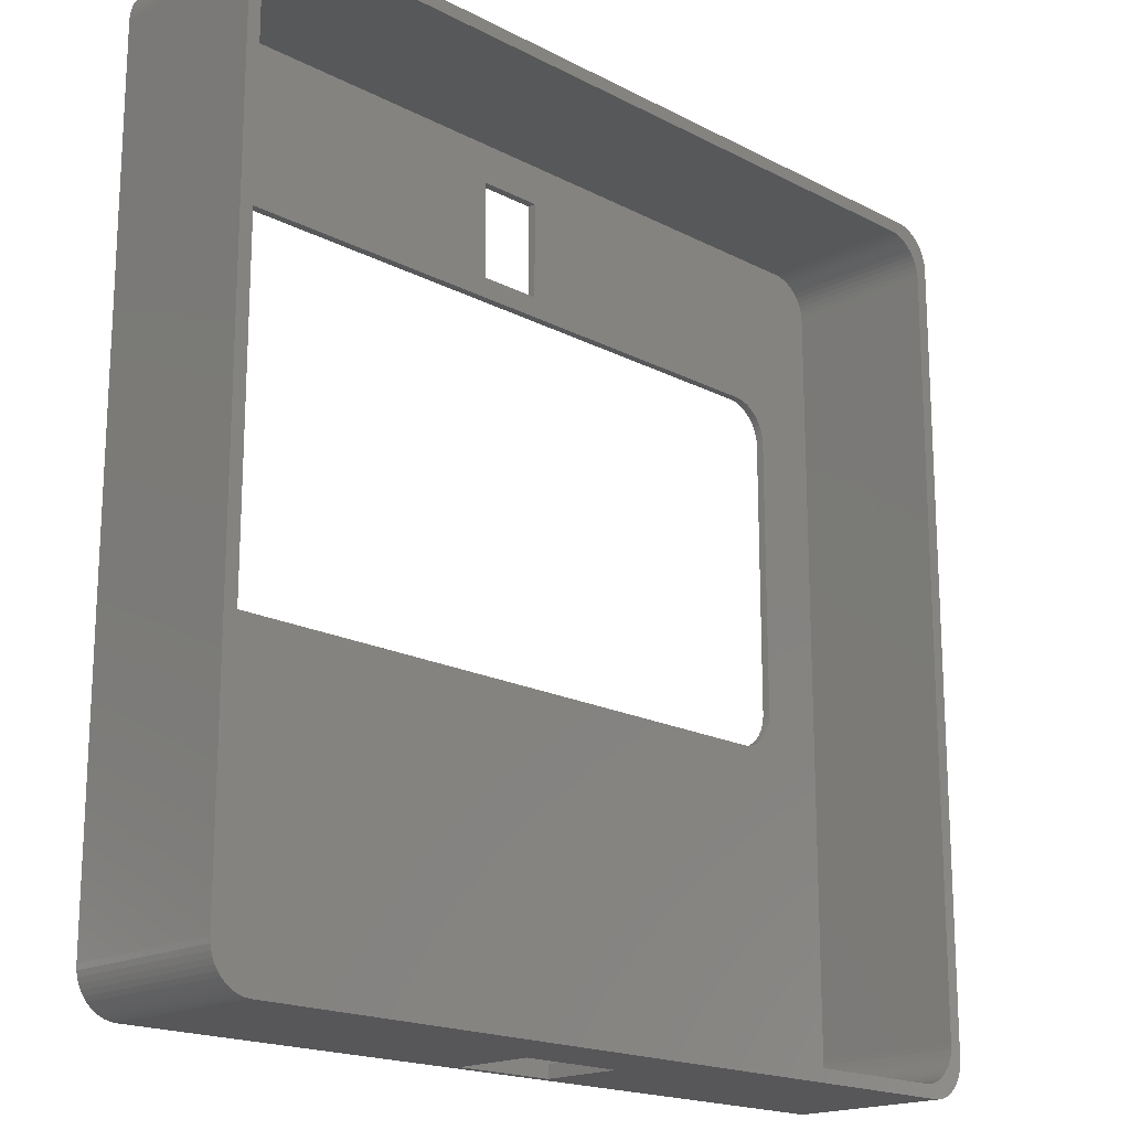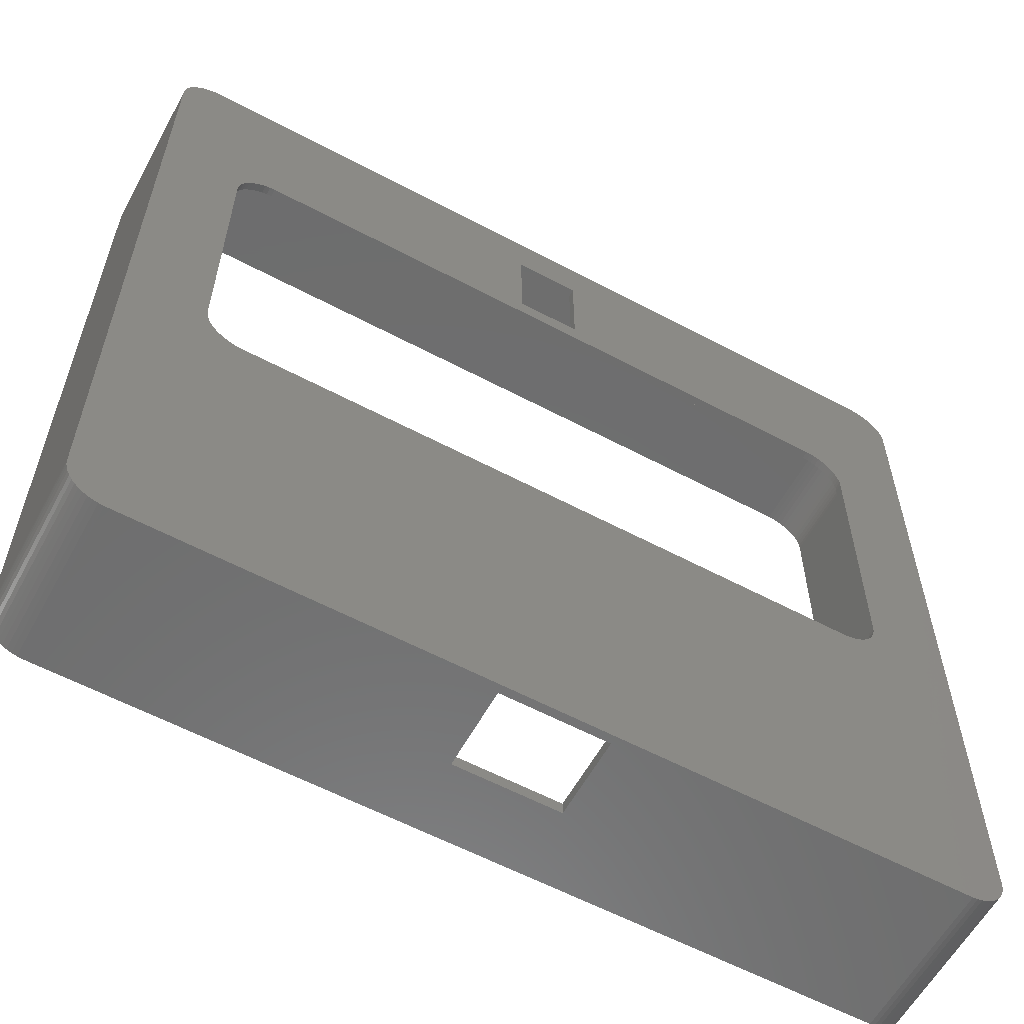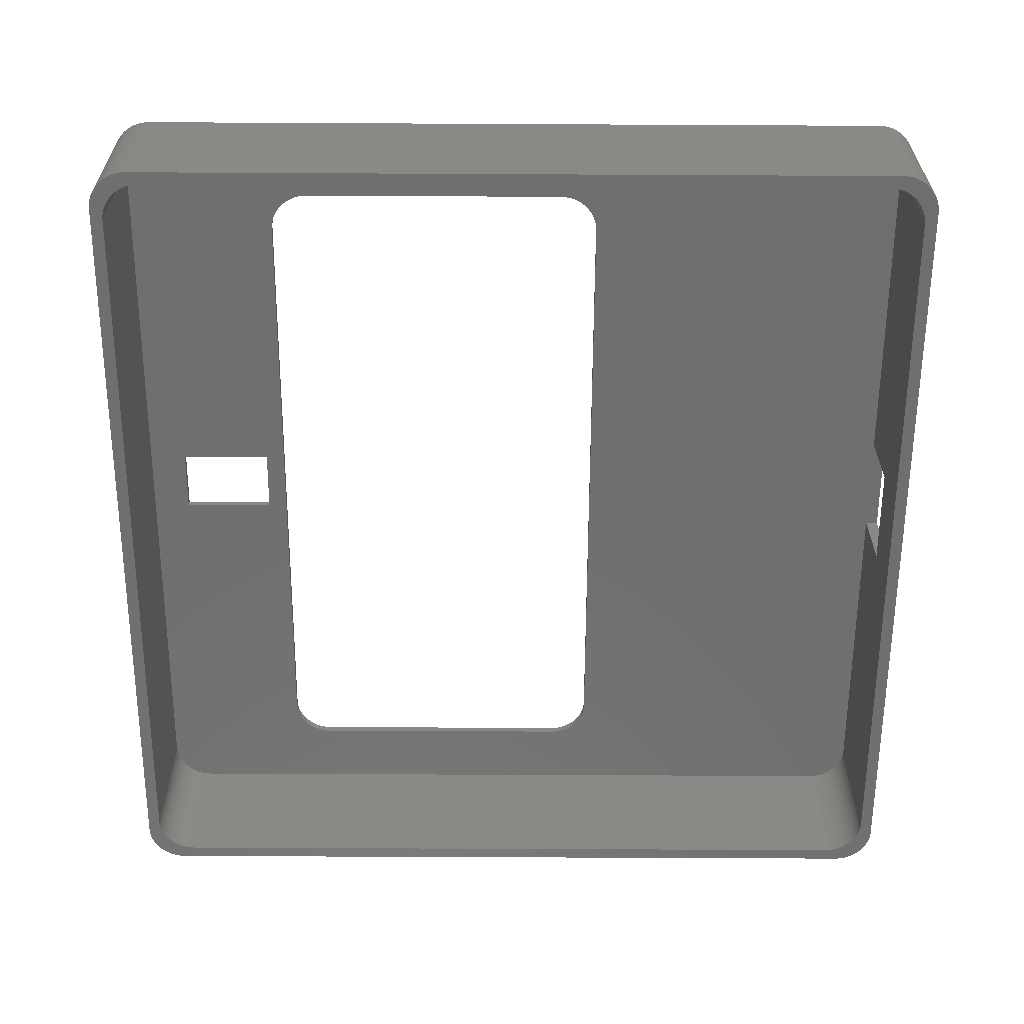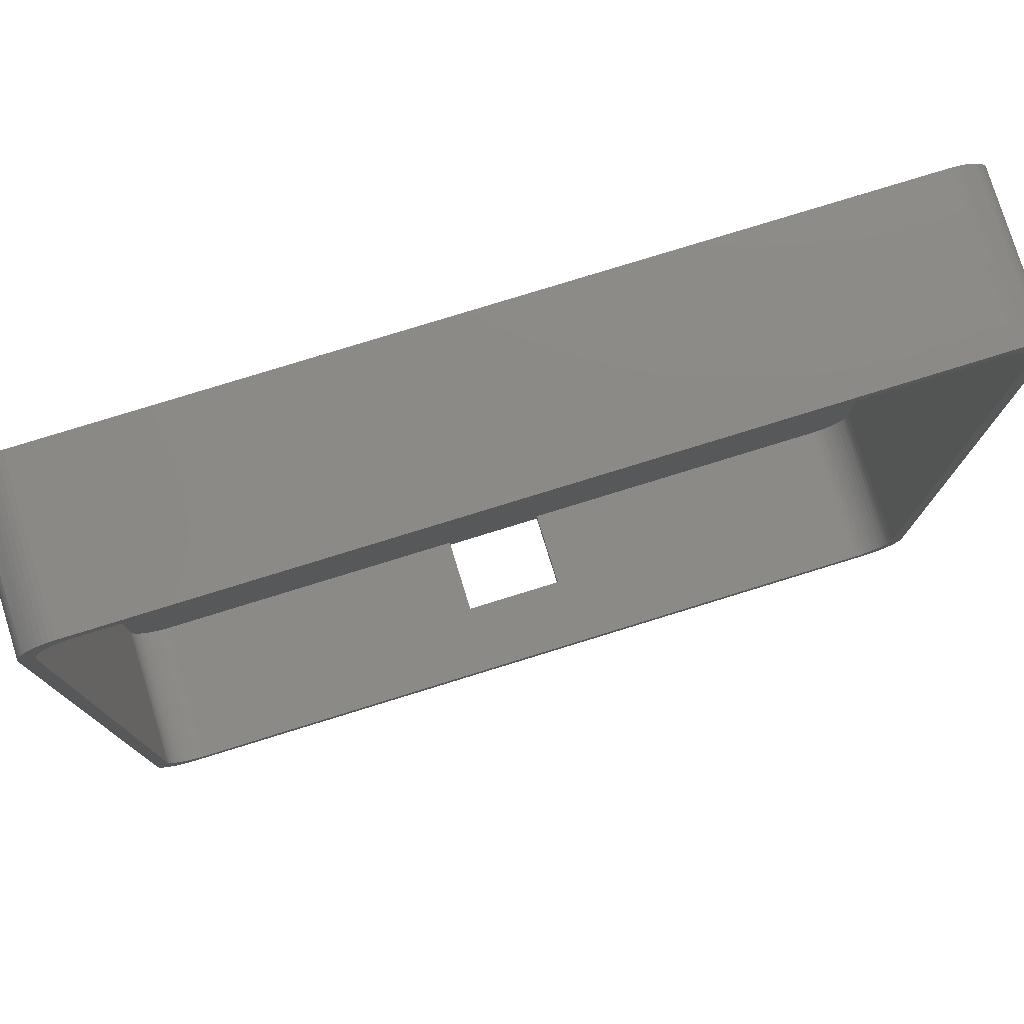
<metadata>
{"format":"stl","ext":"stl","renderer":"f3d","projection":"perspective","resolution":1024,"background":"white","views":[{"elev":-18.2,"azim":134.8,"up":"+Y"},{"elev":-59.6,"azim":-28.6,"up":"+Y"},{"elev":-61.2,"azim":-90.3,"up":"+Z"},{"elev":78.1,"azim":162.8,"up":"+Y"}]}
</metadata>
<code>
# stl→obj: 328 verts, 664 faces
v -0.2 4.8 19
v -0.2 100.6 0
v -0.2 100.6 19
v -0.2 4.8 0
v -0.1606 101.2 0
v -0.1606 101.2 19
v 105.6 4.8 0
v 105.6 100.6 19
v 105.6 100.6 0
v 105.6 4.8 19
v 59.2 -1.79 19
v 46.2 -1.79 19
v 59.2 -0.1901 19
v 100.9 -0.1901 19
v 105.6 4.173 19
v 97.2 46.2 19
v 105.4 3.557 19
v 97.2 81.2 19
v 105.2 2.959 19
v 97.16 81.83 19
v 105 2.391 19
v 97.04 82.44 19
v 104.6 1.861 19
v 96.85 83.04 19
v 104.2 1.377 19
v 96.58 83.61 19
v 103.8 0.9474 19
v 96.25 84.14 19
v 103.3 0.5784 19
v 95.84 84.62 19
v 102.7 0.2759 19
v 95.39 85.05 19
v 102.1 0.04472 19
v 94.88 85.42 19
v 101.5 -0.1114 19
v 94.33 85.72 19
v 92.51 41.21 19
v 93.75 85.96 19
v 100.9 105.6 19
v 97.16 45.57 19
v 97.04 44.96 19
v 96.85 44.36 19
v 96.58 43.79 19
v 96.25 43.26 19
v 95.84 42.78 19
v 95.39 42.35 19
v 94.88 41.98 19
v 94.33 41.68 19
v 93.75 41.44 19
v 93.14 41.29 19
v 46.2 -0.1901 19
v 12.89 41.21 19
v 4.486 -0.1901 19
v 12.26 41.29 19
v 11.65 41.44 19
v 11.07 41.68 19
v 10.52 41.98 19
v 8.239 45.57 19
v 8.2 46.2 19
v 8.357 44.96 19
v 8.551 44.36 19
v 8.818 43.79 19
v 9.155 43.26 19
v 9.555 42.78 19
v 10.01 42.35 19
v 105.6 101.2 19
v 105.4 101.8 19
v 105.2 102.4 19
v 105 103 19
v 104.6 103.5 19
v 104.2 104 19
v 103.8 104.5 19
v 103.3 104.8 19
v 102.7 105.1 19
v 102.1 105.4 19
v 101.5 105.5 19
v 93.14 86.11 19
v 92.51 86.19 19
v 56.7 100.7 19
v 56.7 88.7 19
v 48.7 100.7 19
v 4.486 105.6 19
v 12.89 86.19 19
v 12.26 86.11 19
v 11.65 85.96 19
v 11.07 85.72 19
v 10.52 85.42 19
v 10.01 85.05 19
v 9.555 84.62 19
v 9.155 84.14 19
v 8.818 83.61 19
v 8.551 83.04 19
v 8.357 82.44 19
v 8.239 81.83 19
v 8.2 81.2 19
v 3.863 -0.1114 19
v 3.255 0.04472 19
v 2.671 0.2759 19
v 3.863 105.5 19
v 2.121 0.5784 19
v 3.255 105.4 19
v 1.613 0.9474 19
v 2.671 105.1 19
v 1.155 1.377 19
v 2.121 104.8 19
v 0.7549 1.861 19
v 1.613 104.5 19
v 0.4185 2.391 19
v 1.155 104 19
v 0.1511 2.959 19
v 0.7549 103.5 19
v -0.04291 3.557 19
v 0.4185 103 19
v -0.1606 4.173 19
v 0.1511 102.4 19
v -0.04291 101.8 19
v 48.7 88.7 19
v 4.486 105.6 0
v 100.9 105.6 0
v 1.155 104 0
v 0.7549 103.5 0
v 103.8 0.9474 0
v 103.3 0.5784 0
v -0.1606 4.173 0
v 0.1511 102.4 0
v -0.04291 101.8 0
v 1.613 104.5 0
v 103.8 104.5 0
v 104.2 104 0
v 101.5 105.5 0
v 105.6 4.173 0
v 105 2.391 0
v 105.2 2.959 0
v 59.2 -0.1901 9
v 100.9 -0.1901 0
v 46.2 -0.1901 9
v 4.486 -0.1901 0
v -0.04291 3.557 0
v 0.1511 2.959 0
v 0.4185 103 0
v 2.671 105.1 0
v 3.255 105.4 0
v 104.6 103.5 0
v 102.1 105.4 0
v 102.7 105.1 0
v 105.4 3.557 0
v 104.6 1.861 0
v 3.255 0.04472 0
v 2.671 0.2759 0
v 102.1 0.04472 0
v 101.5 -0.1114 0
v 3.863 -0.1114 0
v 102.7 0.2759 0
v 0.4185 2.391 0
v 0.7549 1.861 0
v 3.863 105.5 0
v 2.121 104.8 0
v 105.4 101.8 0
v 105.2 102.4 0
v 103.3 104.8 0
v 1.613 0.9474 0
v 1.155 1.377 0
v 2.121 0.5784 0
v 105 103 0
v 105.6 101.2 0
v 104.2 1.377 0
v 12.89 41.21 20
v 92.51 41.21 20
v 12.26 41.29 20
v 95.39 42.35 20
v 95.84 42.78 20
v 92.51 86.19 20
v 12.89 86.19 20
v 97.2 81.2 20
v 97.2 46.2 20
v 95.84 84.62 20
v 96.25 84.14 20
v 11.65 85.96 20
v 11.07 85.72 20
v 97.16 45.57 20
v 94.33 85.72 20
v 93.75 85.96 20
v 10.52 85.42 20
v 9.555 42.78 20
v 10.01 42.35 20
v 8.2 46.2 20
v 8.2 81.2 20
v 93.75 41.44 20
v 94.33 41.68 20
v 97.04 44.96 20
v 95.39 85.05 20
v 93.14 86.11 20
v 12.26 86.11 20
v 11.07 41.68 20
v 11.65 41.44 20
v 8.551 83.04 20
v 8.818 83.61 20
v 9.155 84.14 20
v 94.88 41.98 20
v 96.25 43.26 20
v 96.85 83.04 20
v 97.04 82.44 20
v 97.16 81.83 20
v 94.88 85.42 20
v 10.52 41.98 20
v 9.155 43.26 20
v 9.555 84.62 20
v 8.551 44.36 20
v 8.357 44.96 20
v 8.239 81.83 20
v 8.357 82.44 20
v 93.14 41.29 20
v 96.85 44.36 20
v 96.58 43.79 20
v 96.58 83.61 20
v 8.818 43.79 20
v 8.239 45.57 20
v 10.01 85.05 20
v 56.7 100.7 20
v 56.7 88.7 20
v 102.5 107.2 20
v 107.2 102.2 20
v 107.2 102.8 20
v 107.2 3.2 20
v 107 103.4 20
v 106.8 104 20
v 106.6 104.6 20
v 106.2 105.1 20
v 105.8 105.6 20
v 105.4 106.1 20
v 104.9 106.4 20
v 104.3 106.7 20
v 103.7 107 20
v 103.1 107.1 20
v 48.7 100.7 20
v 48.7 88.7 20
v 2.886 107.2 20
v -1.8 102.2 20
v 102.5 -1.79 20
v 107.2 2.573 20
v 107 1.957 20
v 106.8 1.359 20
v 106.6 0.7912 20
v 106.2 0.2611 20
v 105.8 -0.2227 20
v 105.4 -0.6526 20
v 104.9 -1.022 20
v 104.3 -1.324 20
v 103.7 -1.555 20
v 103.1 -1.711 20
v -1.8 3.2 20
v 2.886 -1.79 20
v 2.263 107.1 20
v 1.655 107 20
v 1.071 106.7 20
v 2.263 -1.711 20
v 0.5209 106.4 20
v 1.655 -1.555 20
v 0.01288 106.1 20
v 1.071 -1.324 20
v -0.4448 105.6 20
v 0.5209 -1.022 20
v -0.8451 105.1 20
v 0.01288 -0.6526 20
v -1.182 104.6 20
v -0.4448 -0.2227 20
v -1.449 104 20
v -0.8451 0.2611 20
v -1.643 103.4 20
v -1.182 0.7912 20
v -1.761 102.8 20
v -1.449 1.359 20
v -1.643 1.957 20
v -1.761 2.573 20
v 59.2 -1.79 9
v 46.2 -1.79 9
v -1.8 3.2 0
v -1.8 102.2 0
v -1.761 102.8 0
v 107.2 102.2 0
v 107.2 3.2 0
v 102.5 107.2 0
v 2.886 107.2 0
v -0.8451 105.1 0
v -0.4448 105.6 0
v 104.9 -1.022 0
v 105.4 -0.6526 0
v -1.761 2.573 0
v -1.643 103.4 0
v -1.449 104 0
v 0.01288 106.1 0
v 105.8 105.6 0
v 105.4 106.1 0
v 103.1 107.1 0
v 107.2 2.573 0
v 106.8 1.359 0
v 106.6 0.7912 0
v 2.886 -1.79 0
v 102.5 -1.79 0
v -1.449 1.359 0
v -1.643 1.957 0
v -1.182 104.6 0
v 1.655 107 0
v 1.071 106.7 0
v 106.2 105.1 0
v 104.3 106.7 0
v 103.7 107 0
v 107 1.957 0
v 106.2 0.2611 0
v 105.8 -0.2227 0
v 1.071 -1.324 0
v 1.655 -1.555 0
v 103.1 -1.711 0
v 103.7 -1.555 0
v 2.263 -1.711 0
v 104.3 -1.324 0
v -0.8451 0.2611 0
v -1.182 0.7912 0
v 2.263 107.1 0
v 0.5209 106.4 0
v 106.8 104 0
v 107 103.4 0
v 107.2 102.8 0
v 0.5209 -1.022 0
v 0.01288 -0.6526 0
v -0.4448 -0.2227 0
v 106.6 104.6 0
v 104.9 106.4 0
f 1 2 3
f 2 1 4
f 3 5 6
f 5 3 2
f 7 8 9
f 8 7 10
f 11 12 13
f 14 10 15
f 10 16 8
f 14 15 17
f 18 8 16
f 14 17 19
f 20 8 18
f 14 19 21
f 22 8 20
f 14 21 23
f 24 8 22
f 14 23 25
f 26 8 24
f 14 25 27
f 28 8 26
f 14 27 29
f 30 8 28
f 14 29 31
f 32 8 30
f 14 31 33
f 34 8 32
f 14 33 35
f 36 8 34
f 10 14 37
f 38 8 36
f 39 8 38
f 10 40 16
f 10 41 40
f 10 42 41
f 10 43 42
f 10 44 43
f 10 45 44
f 10 46 45
f 10 47 46
f 10 48 47
f 10 49 48
f 10 50 49
f 10 37 50
f 13 37 14
f 51 13 12
f 13 51 37
f 51 52 37
f 53 52 51
f 1 52 53
f 52 1 54
f 54 1 55
f 55 1 56
f 56 1 57
f 58 1 59
f 60 1 58
f 61 1 60
f 62 1 61
f 63 1 62
f 64 1 63
f 65 1 64
f 57 1 65
f 8 39 66
f 66 39 67
f 67 39 68
f 69 39 70
f 70 39 71
f 71 39 72
f 72 39 73
f 73 39 74
f 75 39 76
f 74 39 75
f 68 39 69
f 77 39 38
f 78 39 77
f 79 78 80
f 78 79 39
f 81 39 79
f 82 83 84
f 82 84 85
f 3 85 86
f 81 82 39
f 83 82 81
f 3 86 87
f 3 87 88
f 3 88 89
f 3 89 90
f 3 90 91
f 3 91 92
f 3 92 93
f 3 93 94
f 3 94 95
f 3 59 1
f 1 53 96
f 59 3 95
f 1 96 97
f 85 3 82
f 1 97 98
f 82 3 99
f 1 98 100
f 99 3 101
f 1 100 102
f 101 3 103
f 1 102 104
f 103 3 105
f 1 104 106
f 105 3 107
f 1 106 108
f 107 3 109
f 1 108 110
f 109 3 111
f 1 110 112
f 111 3 113
f 1 112 114
f 113 3 115
f 115 3 116
f 116 3 6
f 78 117 80
f 117 83 81
f 83 117 78
f 118 39 82
f 39 118 119
f 111 120 109
f 120 111 121
f 122 29 27
f 29 122 123
f 114 4 1
f 4 114 124
f 116 125 115
f 125 116 126
f 120 107 109
f 107 120 127
f 128 71 72
f 71 128 129
f 119 76 39
f 76 119 130
f 6 126 116
f 126 6 5
f 131 10 7
f 10 131 15
f 132 19 133
f 19 132 21
f 14 134 13
f 134 135 136
f 135 134 14
f 136 53 51
f 136 137 53
f 137 136 135
f 110 138 112
f 138 110 139
f 113 121 111
f 121 113 140
f 115 140 113
f 140 115 125
f 141 101 103
f 101 141 142
f 143 71 129
f 71 143 70
f 144 74 75
f 74 144 145
f 133 17 146
f 17 133 19
f 147 21 132
f 21 147 23
f 148 98 97
f 98 148 149
f 150 35 33
f 35 150 151
f 137 96 53
f 96 137 152
f 151 14 35
f 14 151 135
f 153 33 31
f 33 153 150
f 106 154 108
f 154 106 155
f 142 99 101
f 99 142 156
f 156 82 99
f 82 156 118
f 127 105 107
f 105 127 157
f 157 103 105
f 103 157 141
f 158 68 159
f 68 158 67
f 130 75 76
f 75 130 144
f 145 73 74
f 73 145 160
f 160 72 73
f 72 160 128
f 146 15 131
f 15 146 17
f 108 139 110
f 139 108 154
f 161 104 102
f 104 161 162
f 149 100 98
f 100 149 163
f 104 155 106
f 155 104 162
f 152 97 96
f 97 152 148
f 123 31 29
f 31 123 153
f 164 70 143
f 70 164 69
f 159 69 164
f 69 159 68
f 165 67 158
f 67 165 66
f 9 66 165
f 66 9 8
f 166 23 147
f 23 166 25
f 166 27 25
f 27 166 122
f 163 102 100
f 102 163 161
f 112 124 114
f 124 112 138
f 37 167 168
f 167 37 52
f 52 169 167
f 169 52 54
f 45 170 171
f 170 45 46
f 83 172 173
f 172 83 78
f 16 174 18
f 174 16 175
f 28 176 30
f 176 28 177
f 86 178 179
f 178 86 85
f 40 175 16
f 175 40 180
f 38 181 182
f 181 38 36
f 87 179 183
f 179 87 86
f 65 184 185
f 184 65 64
f 186 95 187
f 95 186 59
f 48 188 189
f 188 48 49
f 41 180 40
f 180 41 190
f 32 176 191
f 176 32 30
f 77 182 192
f 182 77 38
f 78 192 172
f 192 78 77
f 85 193 178
f 193 85 84
f 84 173 193
f 173 84 83
f 55 194 195
f 194 55 56
f 196 91 197
f 91 196 92
f 197 90 198
f 90 197 91
f 47 189 199
f 189 47 48
f 46 199 170
f 199 46 47
f 45 200 44
f 200 45 171
f 22 201 24
f 201 22 202
f 20 202 22
f 202 20 203
f 18 203 20
f 203 18 174
f 34 191 204
f 191 34 32
f 54 195 169
f 195 54 55
f 57 185 205
f 185 57 65
f 184 63 206
f 63 184 64
f 56 205 194
f 205 56 57
f 198 89 207
f 89 198 90
f 208 60 209
f 60 208 61
f 210 93 211
f 93 210 94
f 49 212 188
f 212 49 50
f 50 168 212
f 168 50 37
f 42 190 41
f 190 42 213
f 43 213 42
f 213 43 214
f 24 215 26
f 215 24 201
f 36 204 181
f 204 36 34
f 206 62 216
f 62 206 63
f 216 61 208
f 61 216 62
f 209 58 217
f 58 209 60
f 217 59 186
f 59 217 58
f 187 94 210
f 94 187 95
f 211 92 196
f 92 211 93
f 89 218 207
f 218 89 88
f 88 183 218
f 183 88 87
f 44 214 43
f 214 44 200
f 26 177 28
f 177 26 215
f 80 219 79
f 219 80 220
f 221 222 223
f 222 175 224
f 221 223 225
f 180 224 175
f 221 225 226
f 190 224 180
f 221 226 227
f 213 224 190
f 221 227 228
f 214 224 213
f 221 228 229
f 200 224 214
f 221 229 230
f 171 224 200
f 221 230 231
f 170 224 171
f 221 231 232
f 199 224 170
f 221 232 233
f 189 224 199
f 221 233 234
f 188 224 189
f 222 221 182
f 212 224 188
f 222 174 175
f 222 203 174
f 222 202 203
f 222 201 202
f 222 215 201
f 222 177 215
f 222 176 177
f 222 191 176
f 222 204 191
f 222 181 204
f 222 182 181
f 221 192 182
f 221 172 192
f 221 219 172
f 221 235 219
f 235 173 236
f 237 173 235
f 173 237 193
f 193 237 178
f 210 238 187
f 211 238 210
f 196 238 211
f 197 238 196
f 198 238 197
f 207 238 198
f 218 238 207
f 183 238 218
f 179 238 183
f 178 238 179
f 238 178 237
f 237 235 221
f 168 224 212
f 239 224 168
f 224 239 240
f 240 239 241
f 241 239 242
f 242 239 243
f 243 239 244
f 245 239 246
f 246 239 247
f 248 239 249
f 249 239 250
f 247 239 248
f 244 239 245
f 167 239 168
f 251 167 169
f 251 169 195
f 251 195 194
f 187 238 186
f 167 252 239
f 251 194 205
f 251 205 185
f 251 185 184
f 251 184 206
f 251 206 216
f 251 216 208
f 251 208 209
f 251 209 217
f 251 186 238
f 238 237 253
f 186 251 217
f 238 253 254
f 167 251 252
f 238 254 255
f 252 251 256
f 238 255 257
f 256 251 258
f 238 257 259
f 258 251 260
f 238 259 261
f 260 251 262
f 238 261 263
f 262 251 264
f 238 263 265
f 264 251 266
f 238 265 267
f 266 251 268
f 238 267 269
f 268 251 270
f 238 269 271
f 270 251 272
f 272 251 273
f 273 251 274
f 220 172 219
f 236 172 220
f 172 236 173
f 236 81 235
f 81 236 117
f 80 236 220
f 236 80 117
f 81 219 235
f 219 81 79
f 275 13 134
f 13 275 11
f 12 136 51
f 136 12 276
f 136 275 134
f 275 136 276
f 277 238 278
f 238 277 251
f 278 271 279
f 271 278 238
f 224 280 222
f 280 224 281
f 282 237 221
f 237 282 283
f 284 261 285
f 261 284 263
f 286 246 247
f 246 286 287
f 288 251 277
f 251 288 274
f 289 267 290
f 267 289 269
f 291 261 259
f 261 291 285
f 292 230 229
f 230 292 293
f 294 221 234
f 221 294 282
f 279 269 289
f 269 279 271
f 240 281 224
f 281 240 295
f 243 296 242
f 296 243 297
f 252 12 239
f 252 276 12
f 276 298 275
f 298 276 252
f 11 239 12
f 275 239 11
f 275 299 239
f 299 275 298
f 300 273 301
f 273 300 272
f 302 263 284
f 263 302 265
f 290 265 302
f 265 290 267
f 303 255 254
f 255 303 304
f 228 292 229
f 292 228 305
f 306 233 232
f 233 306 307
f 242 308 241
f 308 242 296
f 245 309 244
f 309 245 310
f 311 258 260
f 258 311 312
f 313 249 250
f 249 313 314
f 315 252 256
f 252 315 298
f 299 250 239
f 250 299 313
f 314 248 249
f 248 314 316
f 317 270 318
f 270 317 268
f 319 254 253
f 254 319 303
f 283 253 237
f 253 283 319
f 320 259 257
f 259 320 291
f 304 257 255
f 257 304 320
f 225 321 226
f 321 225 322
f 133 281 295
f 281 7 280
f 133 295 308
f 9 280 7
f 132 308 296
f 165 280 9
f 132 296 297
f 158 280 165
f 147 297 309
f 159 280 158
f 166 309 310
f 280 159 323
f 323 159 322
f 281 131 7
f 281 146 131
f 166 310 287
f 281 133 146
f 308 132 133
f 122 287 286
f 297 147 132
f 123 286 316
f 309 166 147
f 287 122 166
f 123 316 314
f 286 123 122
f 153 314 313
f 314 153 123
f 150 313 299
f 313 150 153
f 299 151 150
f 299 135 151
f 299 137 135
f 298 137 299
f 298 152 137
f 298 148 152
f 315 148 298
f 148 315 149
f 312 149 315
f 149 312 163
f 311 163 312
f 324 163 311
f 163 324 161
f 325 161 324
f 161 325 162
f 326 162 325
f 317 162 326
f 162 317 155
f 318 155 317
f 155 318 154
f 300 154 318
f 154 301 139
f 301 154 300
f 164 322 159
f 322 164 321
f 321 164 327
f 143 327 164
f 327 143 305
f 129 305 143
f 305 129 292
f 292 129 293
f 128 293 129
f 293 128 328
f 160 328 128
f 328 160 306
f 306 160 307
f 145 307 160
f 307 145 294
f 144 294 145
f 294 144 282
f 130 282 144
f 119 282 130
f 118 282 119
f 118 283 282
f 156 283 118
f 142 283 156
f 319 142 141
f 142 319 283
f 303 141 157
f 141 303 319
f 320 157 127
f 291 127 120
f 157 304 303
f 284 120 121
f 157 320 304
f 302 121 140
f 289 140 125
f 127 291 320
f 278 125 126
f 278 126 5
f 278 5 2
f 120 285 291
f 4 277 2
f 288 139 301
f 278 2 277
f 277 139 288
f 125 278 279
f 139 277 138
f 120 284 285
f 138 277 124
f 121 302 284
f 124 277 4
f 140 290 302
f 140 289 290
f 125 279 289
f 307 234 233
f 234 307 294
f 328 232 231
f 232 328 306
f 293 231 230
f 231 293 328
f 241 295 240
f 295 241 308
f 244 297 243
f 297 244 309
f 287 245 246
f 245 287 310
f 318 272 300
f 272 318 270
f 326 264 266
f 264 326 325
f 324 260 262
f 260 324 311
f 326 268 317
f 268 326 266
f 312 256 258
f 256 312 315
f 316 247 248
f 247 316 286
f 227 305 228
f 305 227 327
f 226 327 227
f 327 226 321
f 223 322 225
f 322 223 323
f 222 323 223
f 323 222 280
f 325 262 264
f 262 325 324
f 301 274 288
f 274 301 273

</code>
